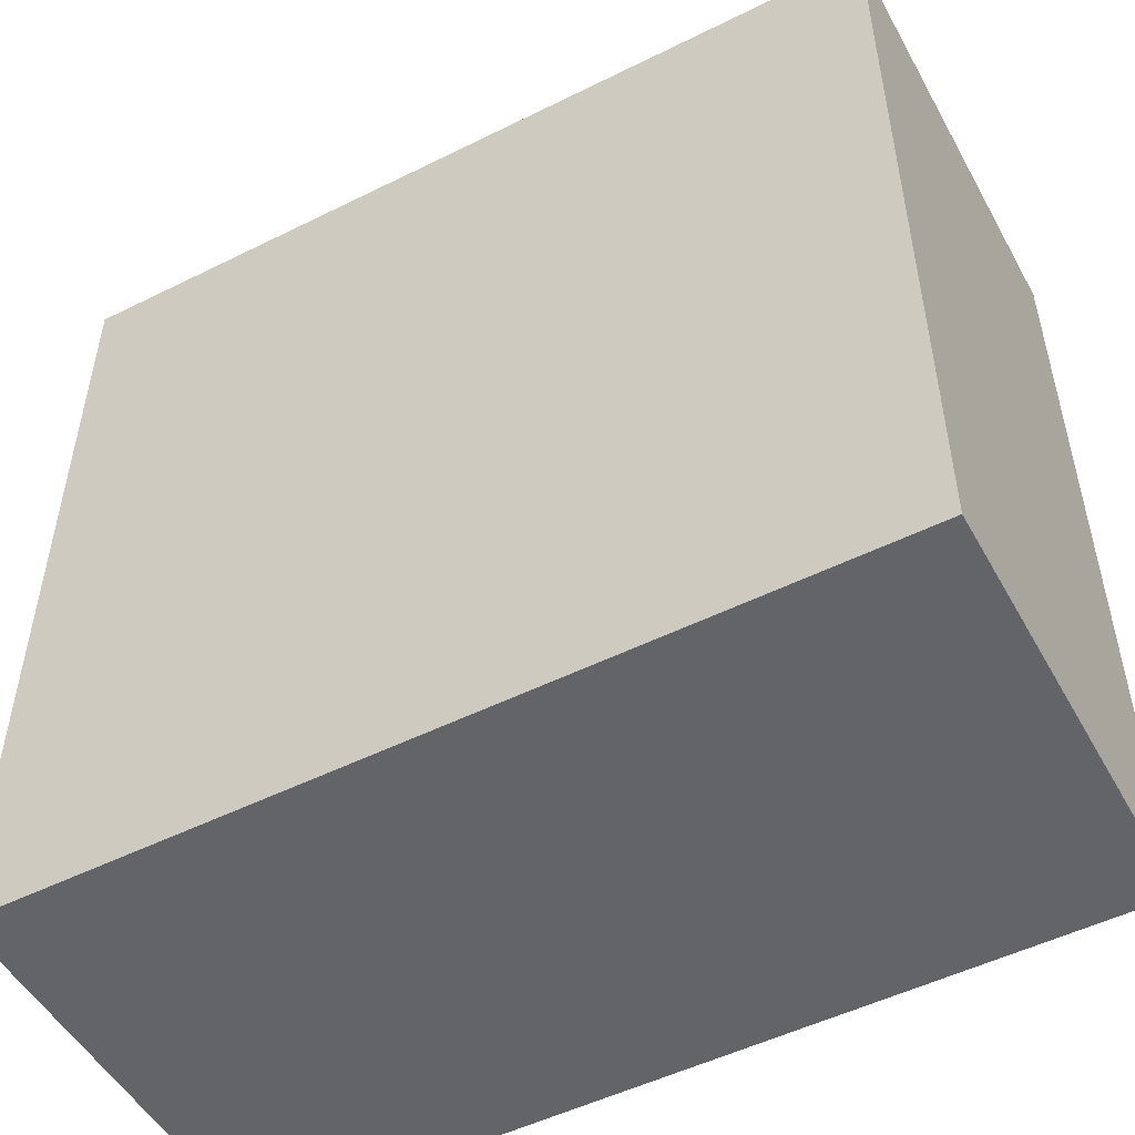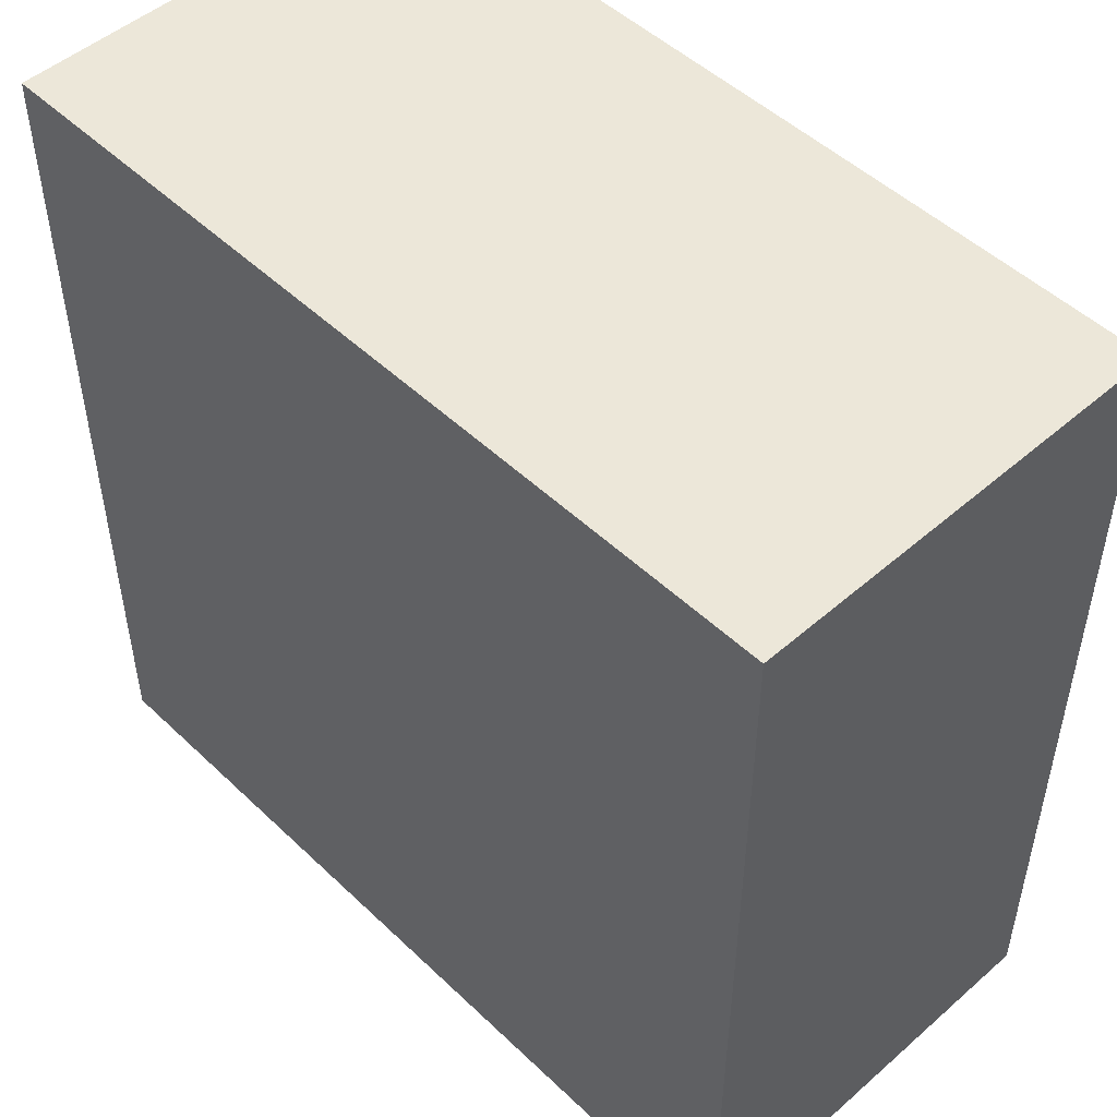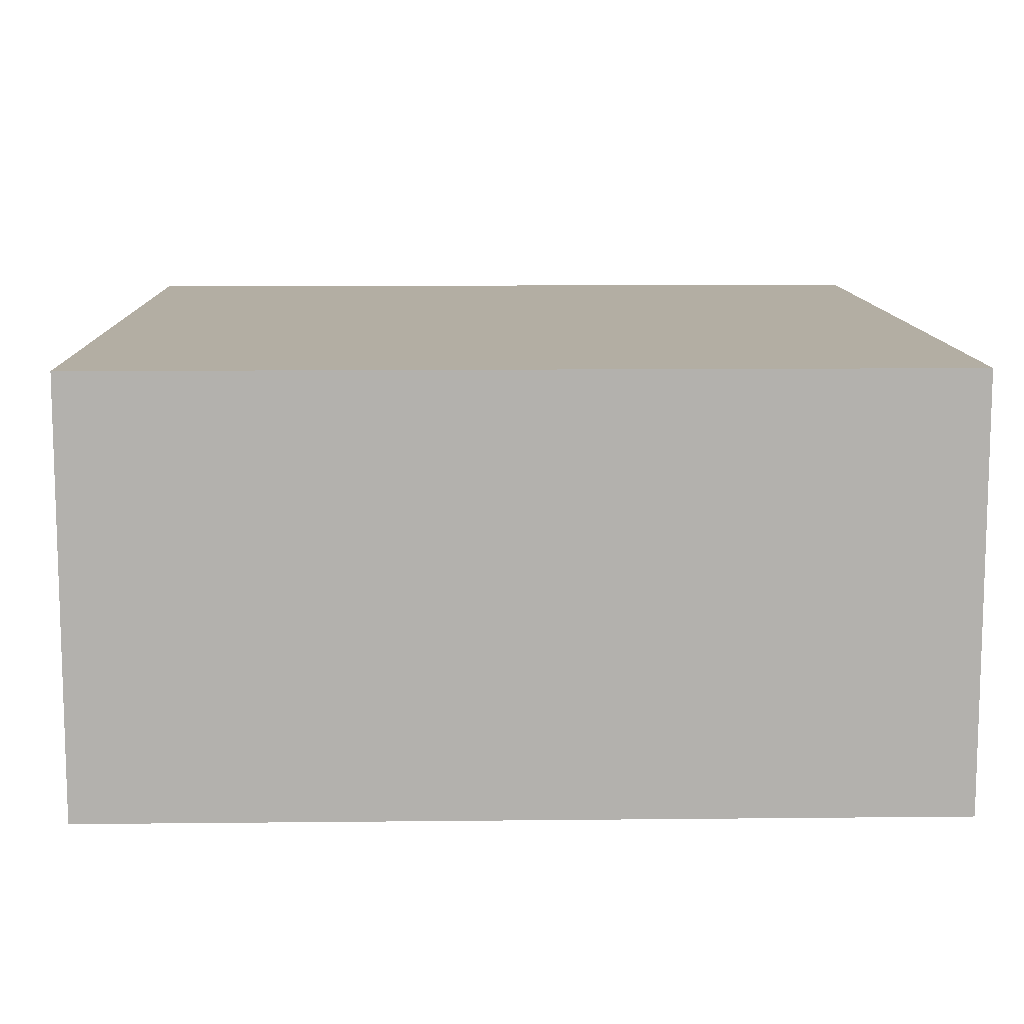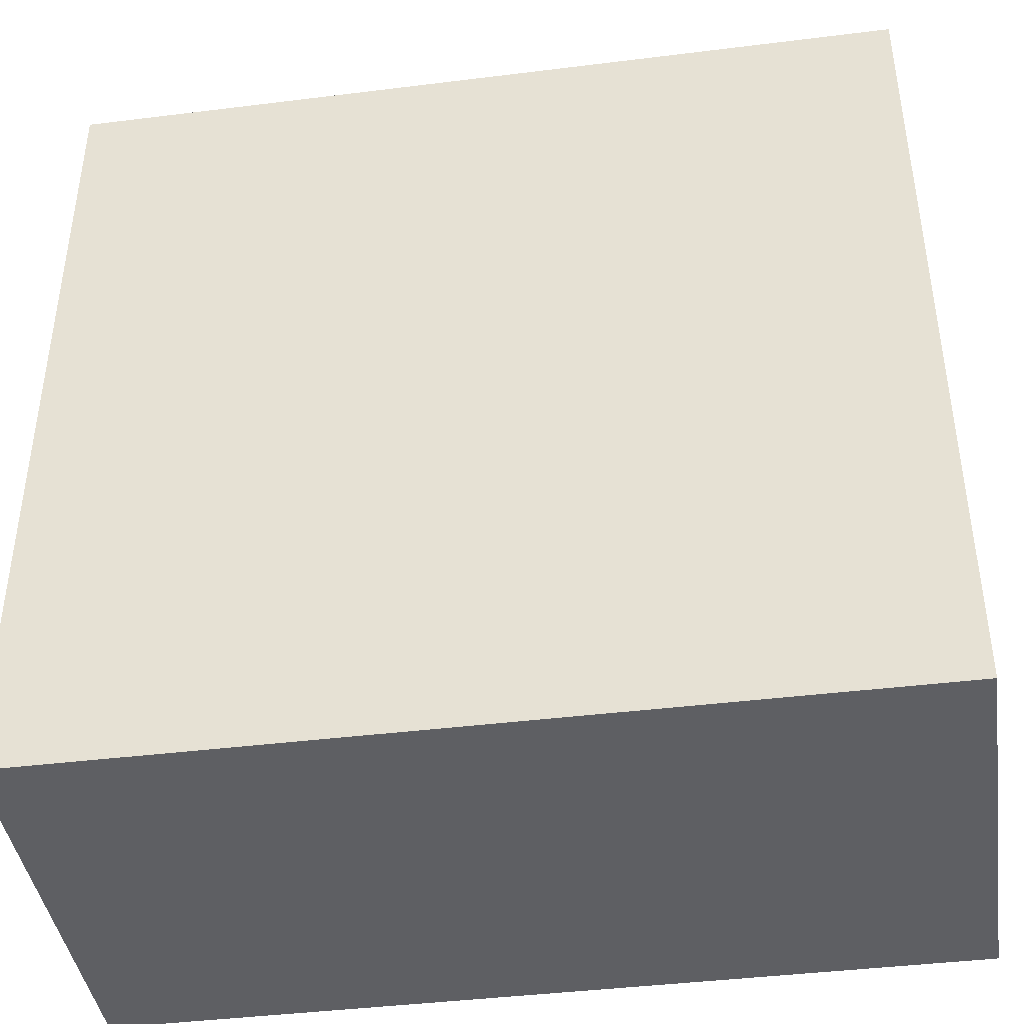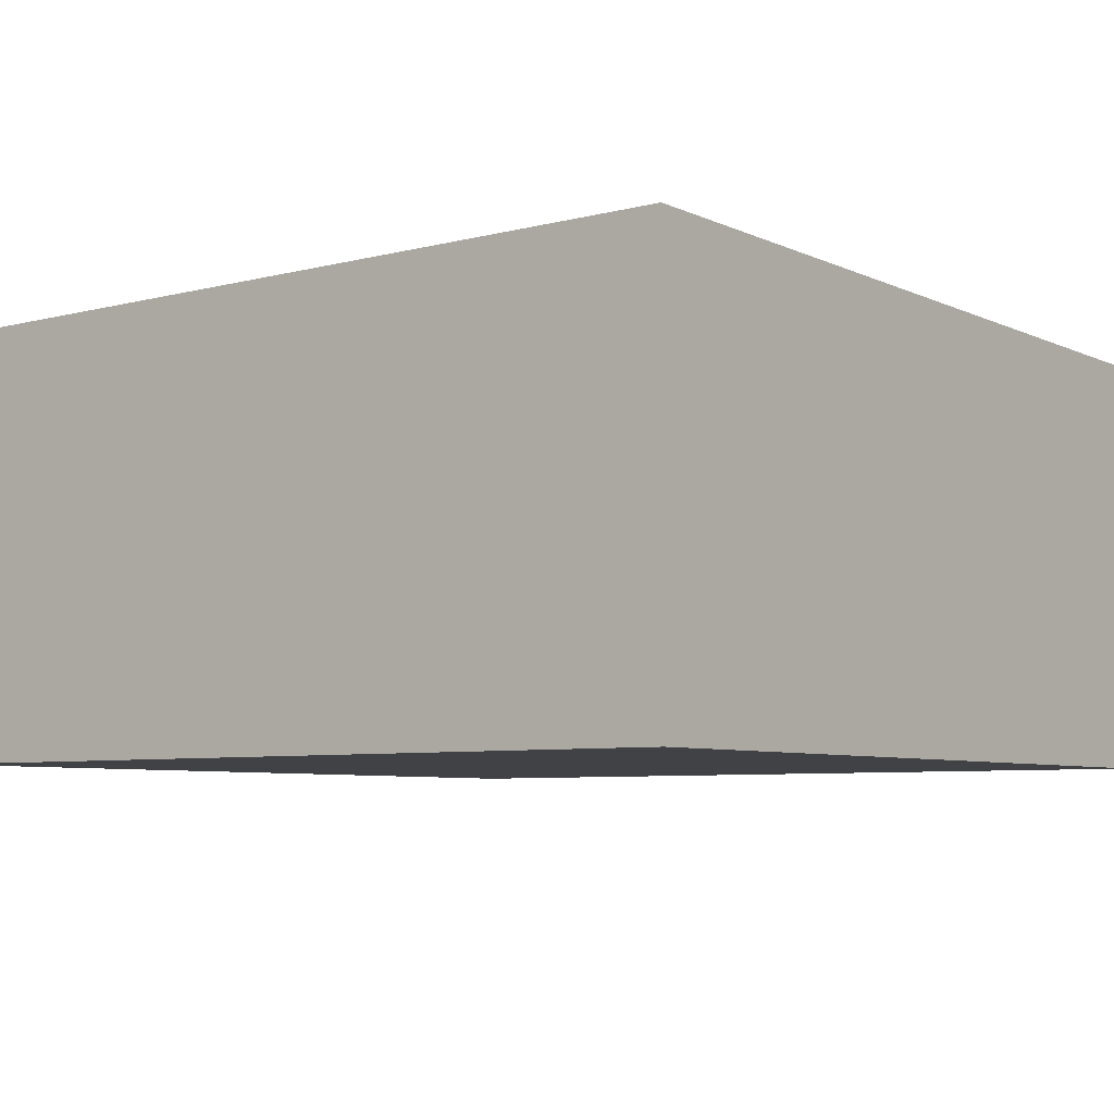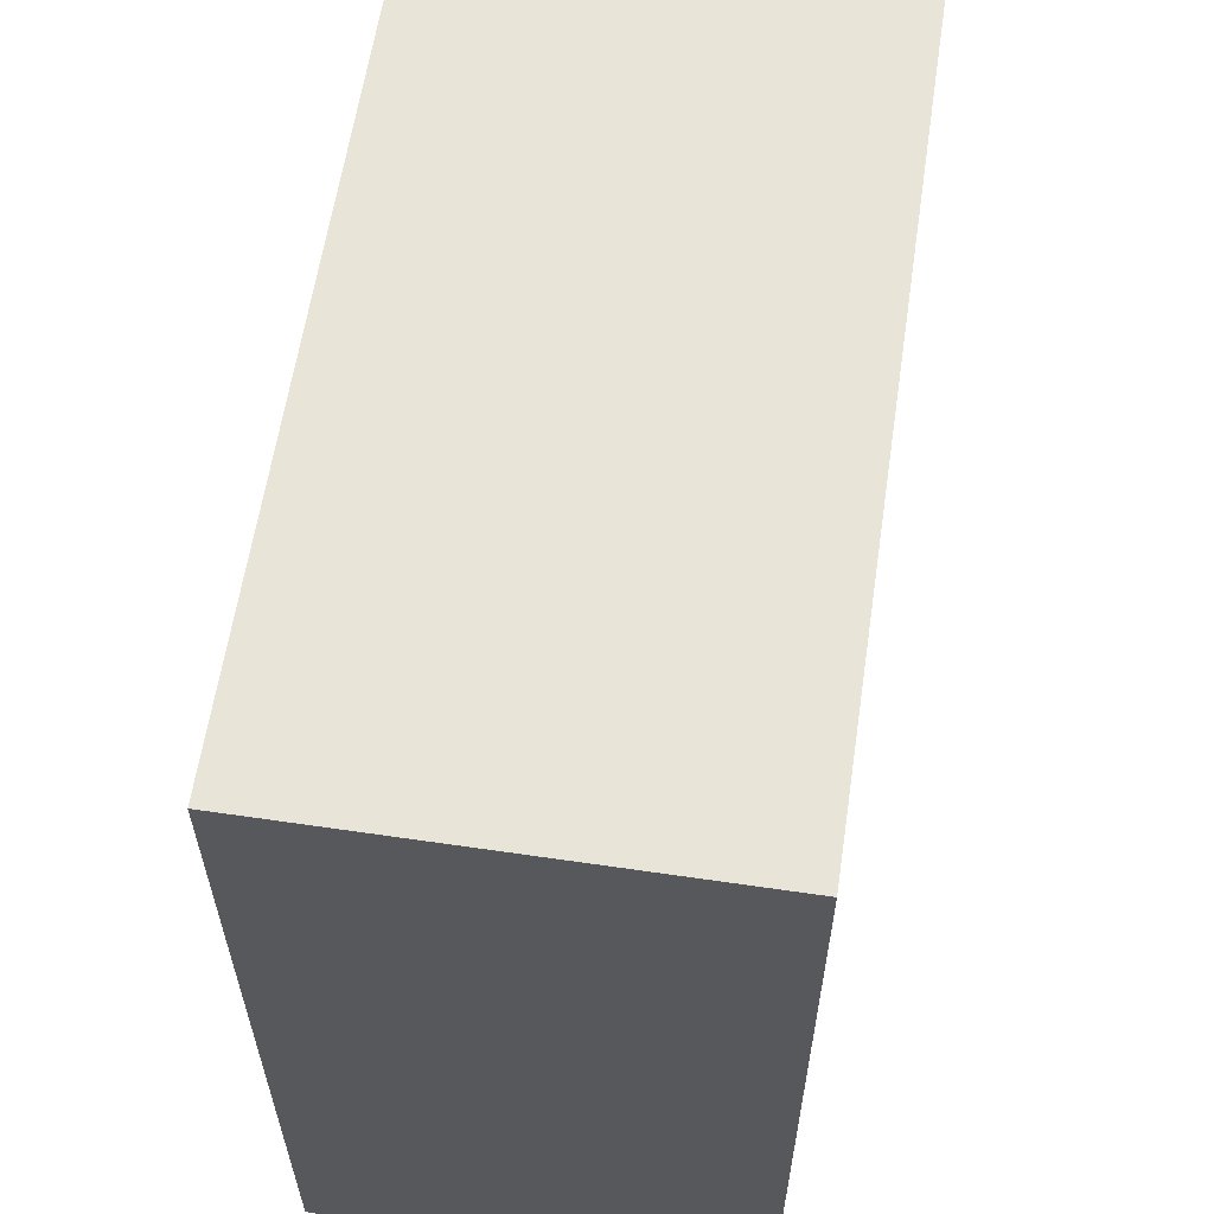
<metadata>
{"format":"obj","ext":"obj","renderer":"f3d","projection":"perspective","resolution":1024,"background":"white","views":[{"elev":-51.2,"azim":-151.6,"up":"+Y"},{"elev":49.8,"azim":-133.8,"up":"+Y"},{"elev":10.9,"azim":-1.5,"up":"+Z"},{"elev":-42.0,"azim":8.5,"up":"+Y"},{"elev":-6.4,"azim":127.2,"up":"+Z"},{"elev":60.7,"azim":-81.5,"up":"+Y"}]}
</metadata>
<code>
o model.obj
v 3 6 1.5
v 3 0 -1.5
v 3 6 -1.5
v -3 6 -1.5
v -3 0 -1.5
v -3 6 1.5
v 3 0 1.5
v -3 0 1.5
v 3 0 1.5
v 3 6 1.5
v -3 6 1.5
v -3 0 1.5
v 3 0 -1.5
v -3 0 -1.5
v -3 6 -1.5
v 3 6 -1.5
v 3 0 -1.5
v 3 6 -1.5
v 3 6 1.5
v 3 0 1.5
v -3 6 1.5
v -3 6 -1.5
v -3 0 -1.5
v -3 0 1.5
g base
f 6 1 3 4
f 5 2 7 8
f 9 10 11 12
f 13 14 15 16
f 17 18 19 20
f 21 22 23 24
v -2.991 4.463 -0.275
v -1.991 4.463 -0.275
v -2.991 5.731 -0.275
v -1.991 5.731 -0.275
v -2.991 4.463 0.9936
v -1.991 4.463 0.9936
v -2.991 5.731 0.9936
v -1.991 5.731 0.9936
g black
f 27 25 26 28
f 29 31 32 30
f 26 25 29 30
f 28 26 30 32
f 27 28 32 31
v -2.991 2.46 -0.1537
v -1.991 2.46 -0.1537
v -2.991 3.718 -0.1537
v -1.991 3.718 -0.1537
v -2.991 2.46 1.104
v -1.991 2.46 1.104
v -2.991 3.718 1.104
v -1.991 3.718 1.104
g black
f 35 33 34 36
f 37 39 40 38
f 34 33 37 38
f 36 34 38 40
f 35 36 40 39

</code>
